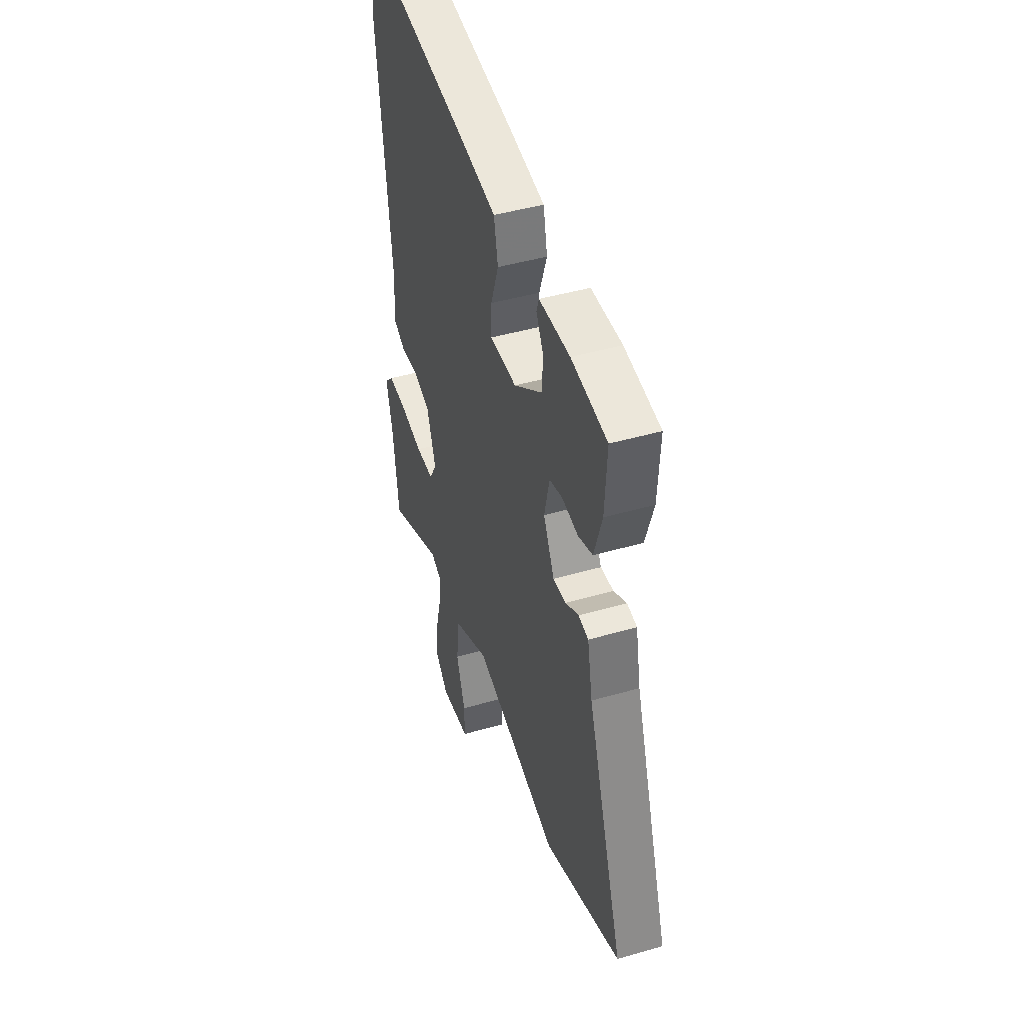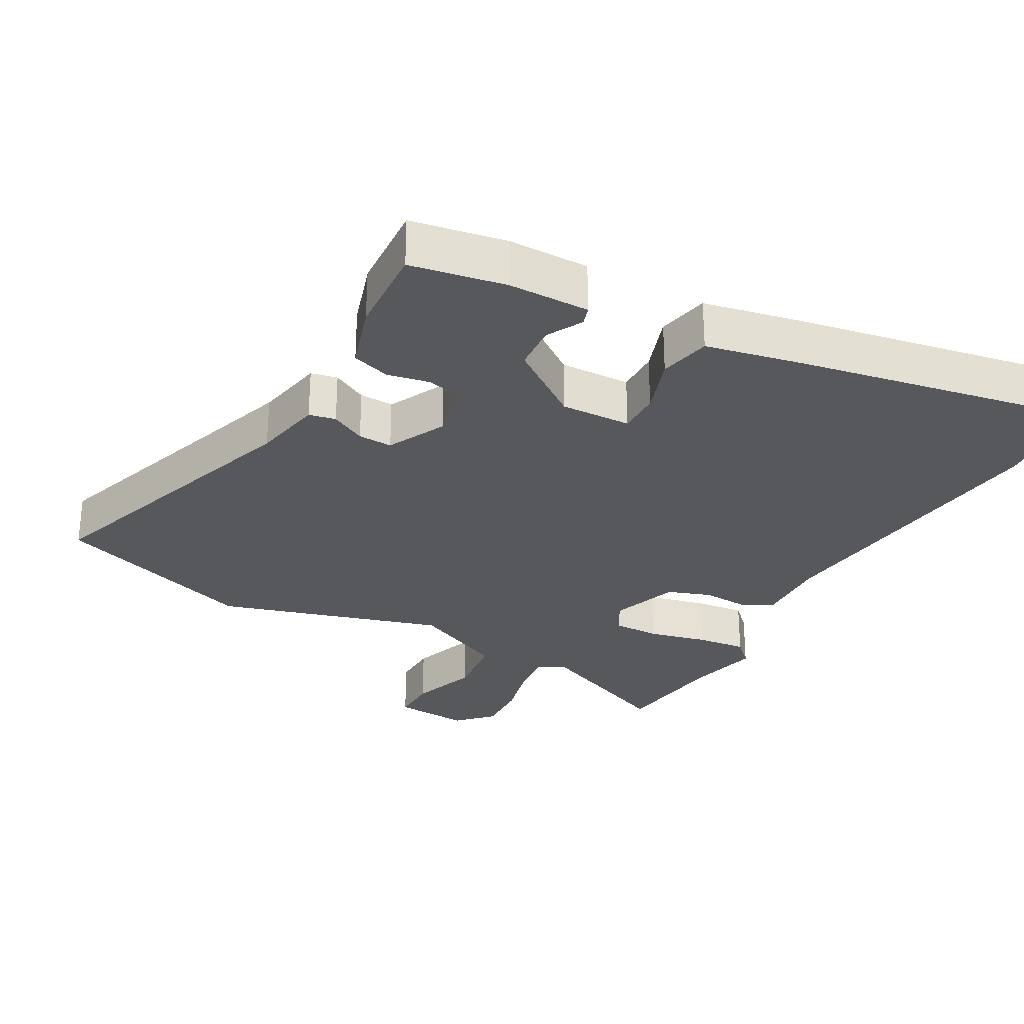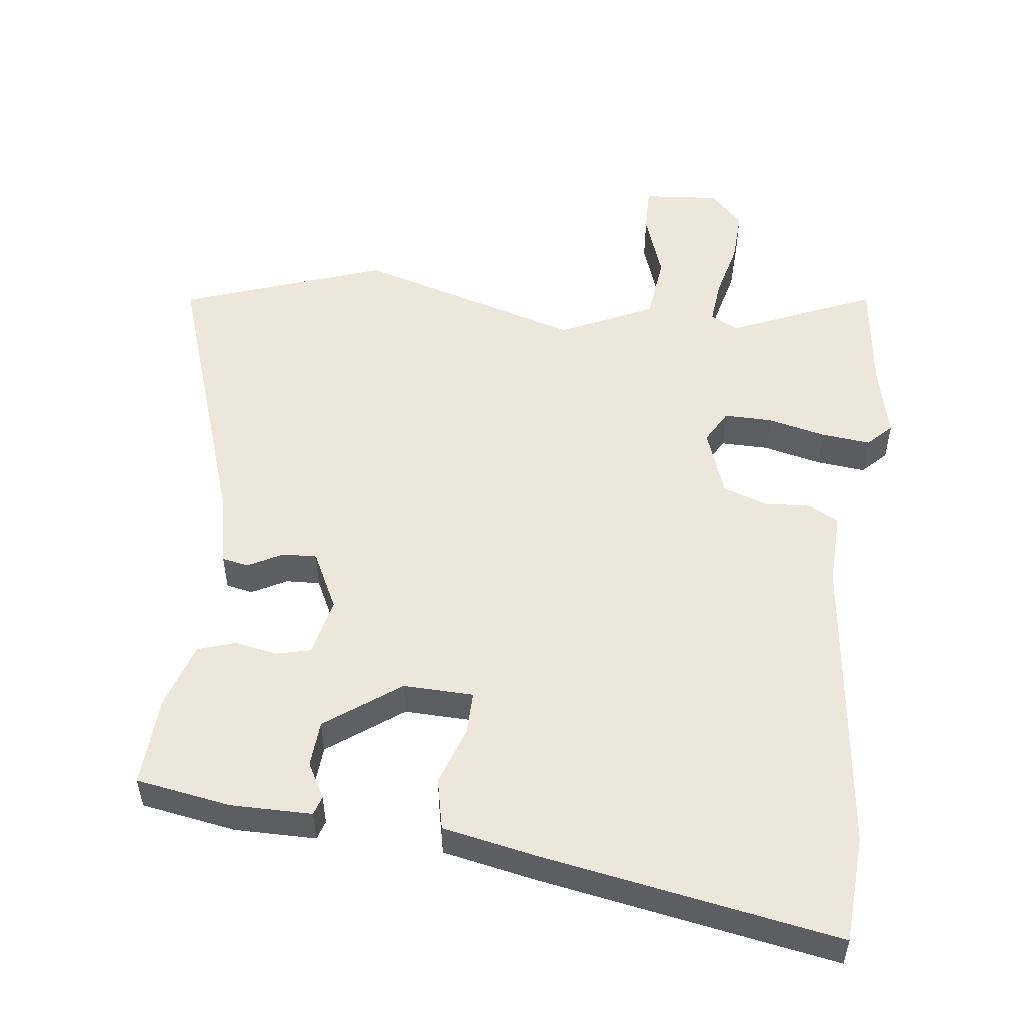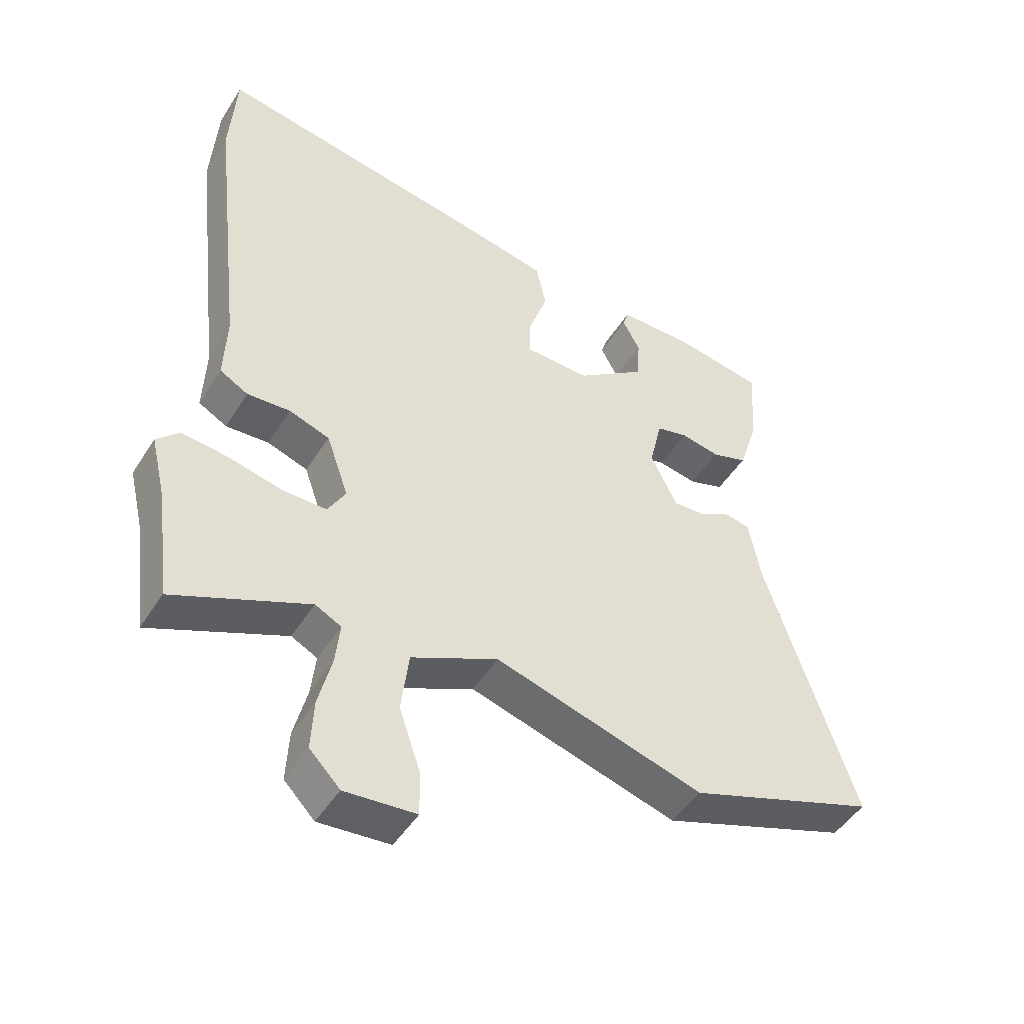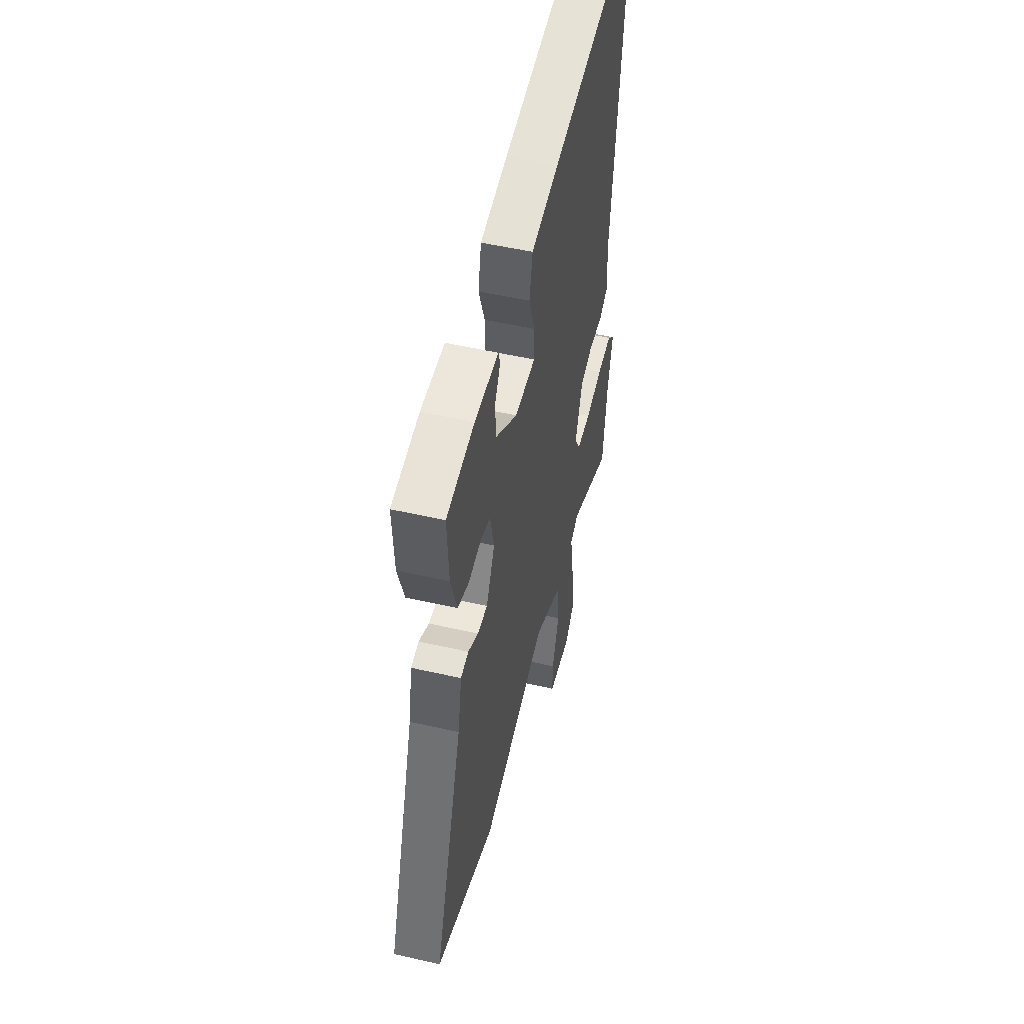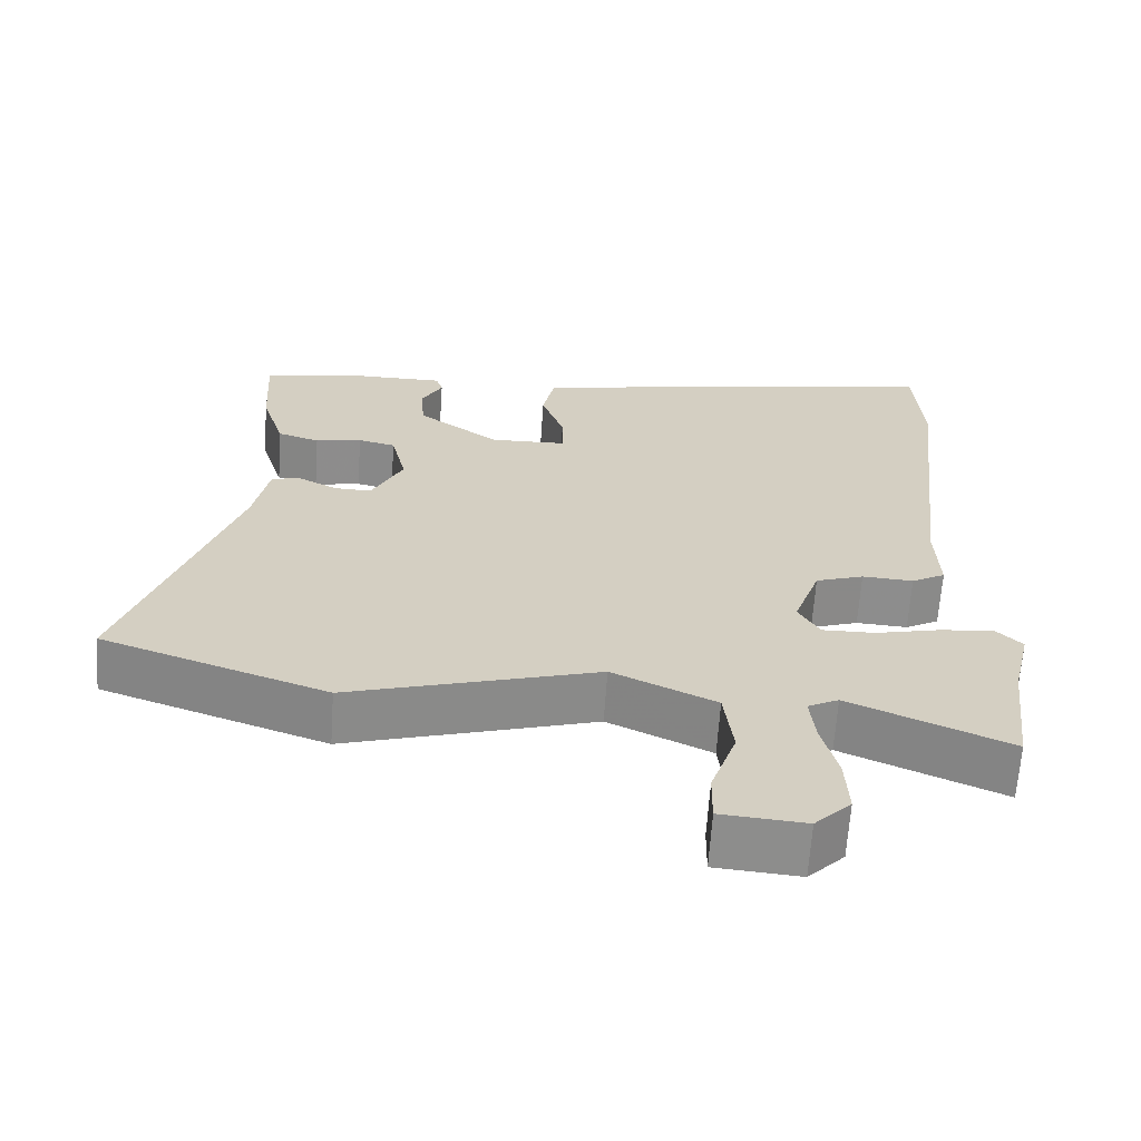
<metadata>
{"format":"obj","ext":"obj","renderer":"f3d","projection":"perspective","resolution":1024,"background":"white","views":[{"elev":44.7,"azim":-108.6,"up":"+Z"},{"elev":-28.7,"azim":-28.9,"up":"+Y"},{"elev":52.5,"azim":6.8,"up":"+Y"},{"elev":-47.6,"azim":149.3,"up":"+Z"},{"elev":51.5,"azim":-76.0,"up":"+Z"},{"elev":-64.8,"azim":-3.9,"up":"+Z"}]}
</metadata>
<code>
v 0.51 0.07 -0.418
v 0.489 0.07 -0.588
v 0.277 0.07 -0.497
v 0.236 0.07 -0.518
v 0.243 0.07 -0.584
v 0.264 0.07 -0.668
v 0.268 0.07 -0.748
v 0.22 0.07 -0.797
v 0.108 0.07 -0.788
v 0.109 0.07 -0.719
v 0.143 0.07 -0.62
v 0.131 0.07 -0.523
v -0.006 0.07 -0.459
v -0.336 0.07 -0.557
v -0.634 0.07 -0.453
v -0.494 0.07 -0.033
v -0.474 0.07 0.07
v -0.435 0.07 0.078
v -0.384 0.07 0.051
v -0.334 0.07 0.049
v -0.292 0.07 0.134
v -0.312 0.07 0.22
v -0.362 0.07 0.232
v -0.424 0.07 0.22
v -0.48 0.07 0.238
v -0.511 0.07 0.336
v -0.519 0.07 0.469
v -0.38 0.07 0.493
v -0.261 0.07 0.493
v -0.252 0.07 0.465
v -0.28 0.07 0.413
v -0.275 0.07 0.345
v -0.166 0.07 0.266
v -0.063 0.07 0.269
v -0.064 0.07 0.332
v -0.094 0.07 0.418
v -0.078 0.07 0.494
v 0.06 0.07 0.522
v 0.494 0.07 0.6
v 0.504 0.07 0.442
v 0.452 0.07 -0.007
v 0.456 0.07 -0.114
v 0.411 0.07 -0.139
v 0.343 0.07 -0.135
v 0.279 0.07 -0.157
v 0.244 0.07 -0.257
v 0.272 0.07 -0.306
v 0.342 0.07 -0.305
v 0.427 0.07 -0.285
v 0.5 0.07 -0.277
v 0.535 0.07 -0.312
v 0.51 0 -0.418
v 0.489 0 -0.588
v 0.277 0 -0.497
v 0.236 0 -0.518
v 0.243 0 -0.584
v 0.264 0 -0.668
v 0.268 0 -0.748
v 0.22 0 -0.797
v 0.108 0 -0.788
v 0.109 0 -0.719
v 0.143 0 -0.62
v 0.131 0 -0.523
v -0.006 0 -0.459
v -0.336 0 -0.557
v -0.634 0 -0.453
v -0.494 0 -0.033
v -0.474 0 0.07
v -0.435 0 0.078
v -0.384 0 0.051
v -0.334 0 0.049
v -0.292 0 0.134
v -0.312 0 0.22
v -0.362 0 0.232
v -0.424 0 0.22
v -0.48 0 0.238
v -0.511 0 0.336
v -0.519 0 0.469
v -0.38 0 0.493
v -0.261 0 0.493
v -0.252 0 0.465
v -0.28 0 0.413
v -0.275 0 0.345
v -0.166 0 0.266
v -0.063 0 0.269
v -0.064 0 0.332
v -0.094 0 0.418
v -0.078 0 0.494
v 0.06 0 0.522
v 0.494 0 0.6
v 0.504 0 0.442
v 0.452 0 -0.007
v 0.456 0 -0.114
v 0.411 0 -0.139
v 0.343 0 -0.135
v 0.279 0 -0.157
v 0.244 0 -0.257
v 0.272 0 -0.306
v 0.342 0 -0.305
v 0.427 0 -0.285
v 0.5 0 -0.277
v 0.535 0 -0.312
f 50 51 1
f 49 50 1
f 48 49 1
f 1 2 3
f 48 1 3
f 47 48 3
f 46 47 3 4
f 41 42 43 44
f 41 44 45
f 40 41 45
f 39 40 45
f 38 39 45
f 37 38 45
f 36 37 45
f 35 36 45
f 34 35 45 46
f 29 30 31
f 28 29 31
f 27 28 31
f 26 27 31
f 25 26 31
f 24 25 31
f 23 24 31 32
f 22 23 32 33
f 16 17 18 19
f 16 19 20
f 15 16 20
f 14 15 20
f 13 14 20
f 12 13 20 21
f 9 10 11
f 8 9 11
f 7 8 11
f 6 7 11
f 5 6 11
f 4 5 11 12
f 33 34 46
f 22 33 46
f 21 22 46
f 12 21 46
f 4 12 46
f 52 102 101
f 52 101 100
f 52 100 99
f 54 53 52
f 54 52 99
f 54 99 98
f 55 54 98 97
f 95 94 93 92
f 96 95 92
f 96 92 91
f 96 91 90
f 96 90 89
f 96 89 88
f 96 88 87
f 96 87 86
f 97 96 86 85
f 82 81 80
f 82 80 79
f 82 79 78
f 82 78 77
f 82 77 76
f 82 76 75
f 83 82 75 74
f 84 83 74 73
f 70 69 68 67
f 71 70 67
f 71 67 66
f 71 66 65
f 71 65 64
f 72 71 64 63
f 62 61 60
f 62 60 59
f 62 59 58
f 62 58 57
f 62 57 56
f 63 62 56 55
f 97 85 84
f 97 84 73
f 97 73 72
f 97 72 63
f 97 63 55
f 1 52 53 2
f 2 53 54 3
f 3 54 55 4
f 4 55 56 5
f 5 56 57 6
f 6 57 58 7
f 7 58 59 8
f 8 59 60 9
f 9 60 61 10
f 10 61 62 11
f 11 62 63 12
f 12 63 64 13
f 13 64 65 14
f 14 65 66 15
f 15 66 67 16
f 16 67 68 17
f 17 68 69 18
f 18 69 70 19
f 19 70 71 20
f 20 71 72 21
f 21 72 73 22
f 22 73 74 23
f 23 74 75 24
f 24 75 76 25
f 25 76 77 26
f 26 77 78 27
f 27 78 79 28
f 28 79 80 29
f 29 80 81 30
f 30 81 82 31
f 31 82 83 32
f 32 83 84 33
f 33 84 85 34
f 34 85 86 35
f 35 86 87 36
f 36 87 88 37
f 37 88 89 38
f 38 89 90 39
f 39 90 91 40
f 40 91 92 41
f 41 92 93 42
f 42 93 94 43
f 43 94 95 44
f 44 95 96 45
f 45 96 97 46
f 46 97 98 47
f 47 98 99 48
f 48 99 100 49
f 49 100 101 50
f 50 101 102 51
f 51 102 52 1

</code>
